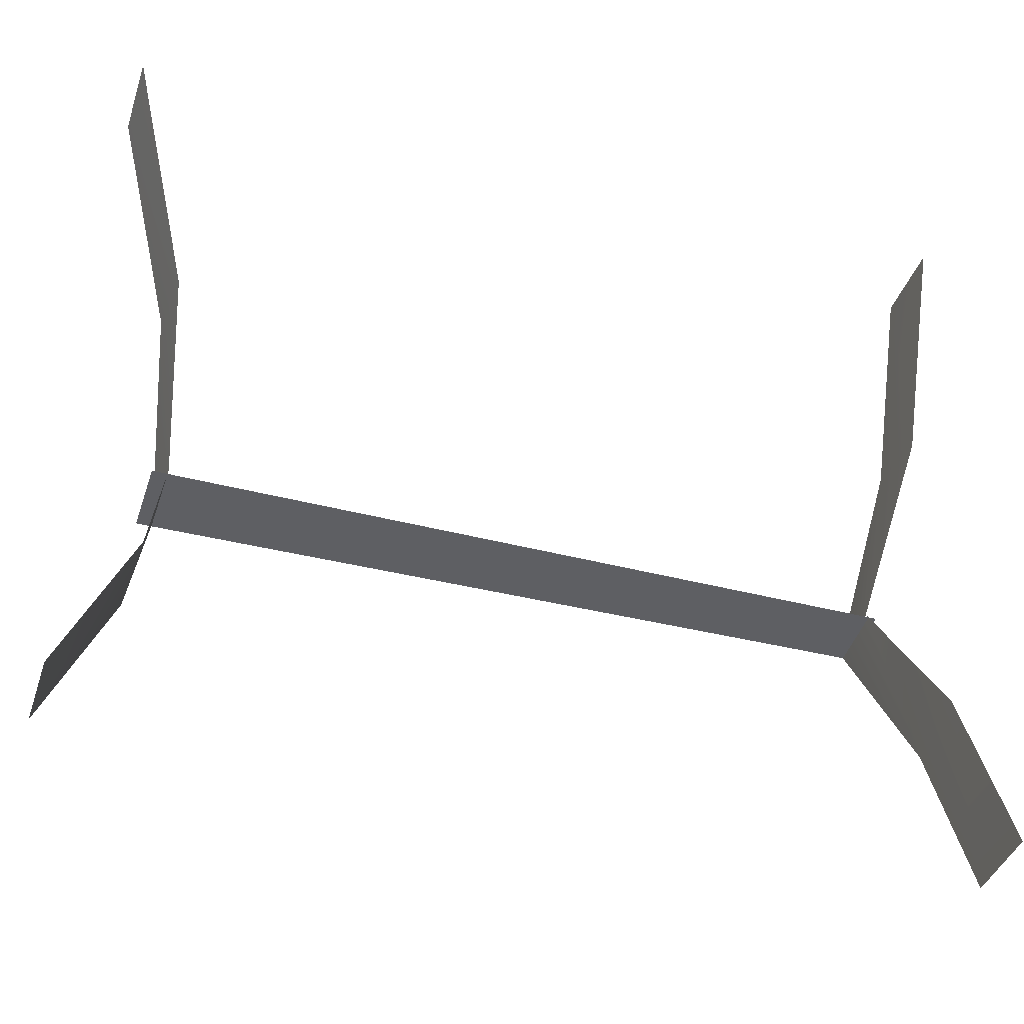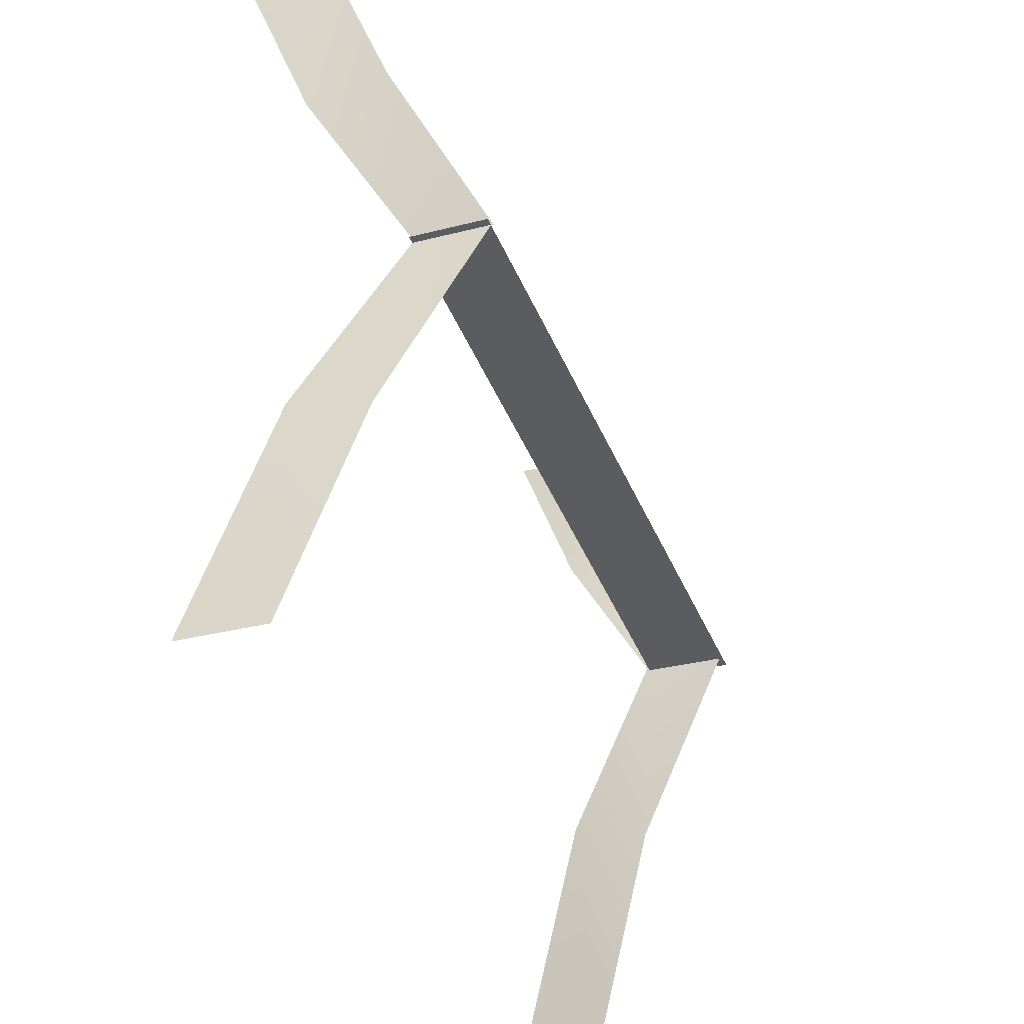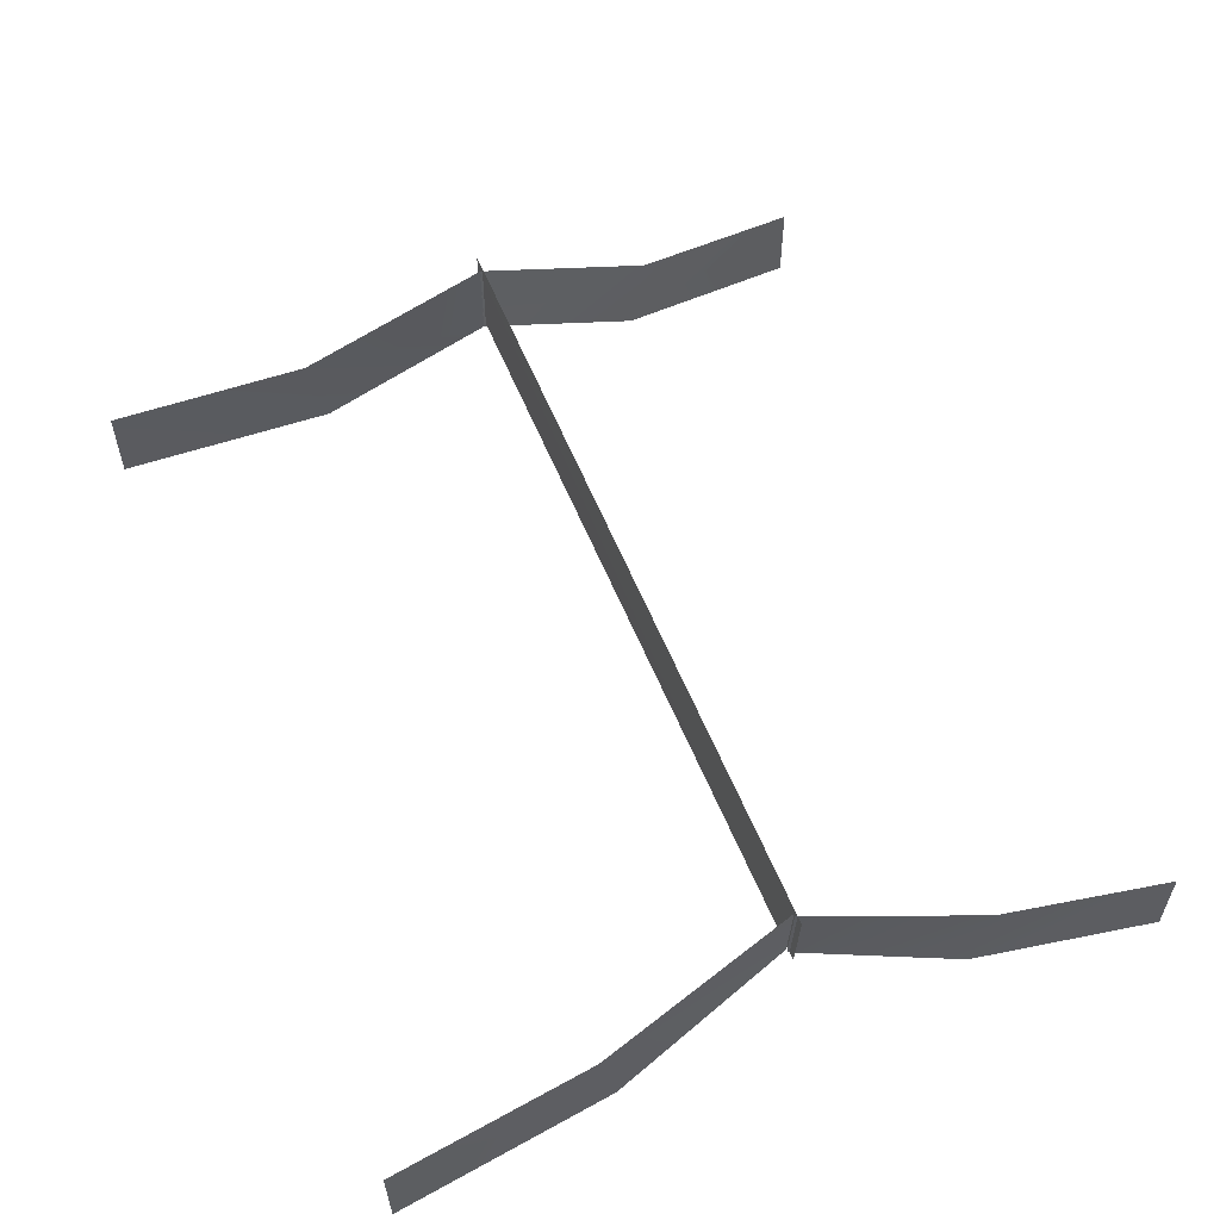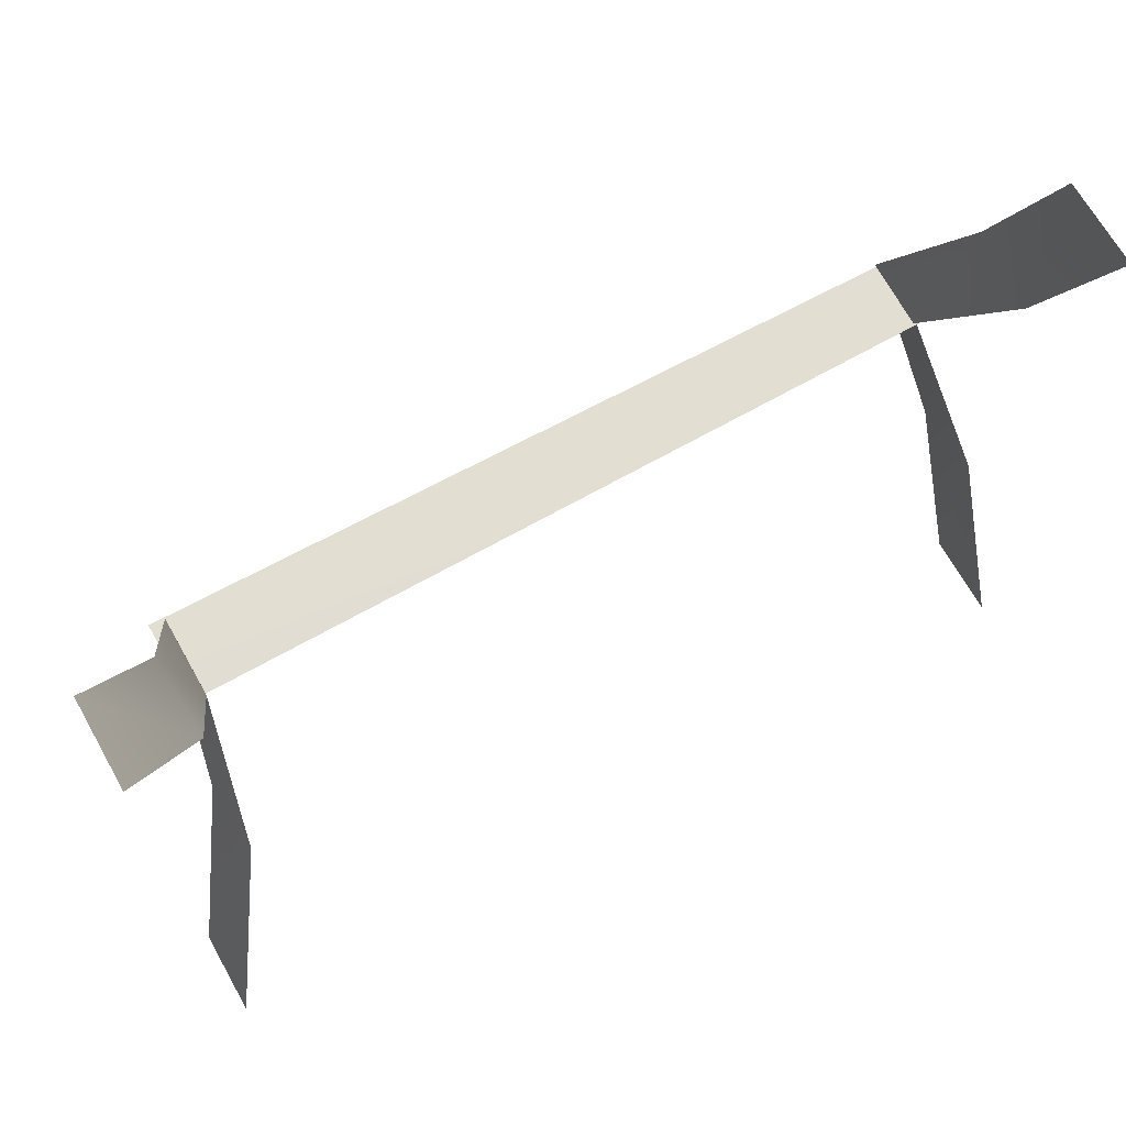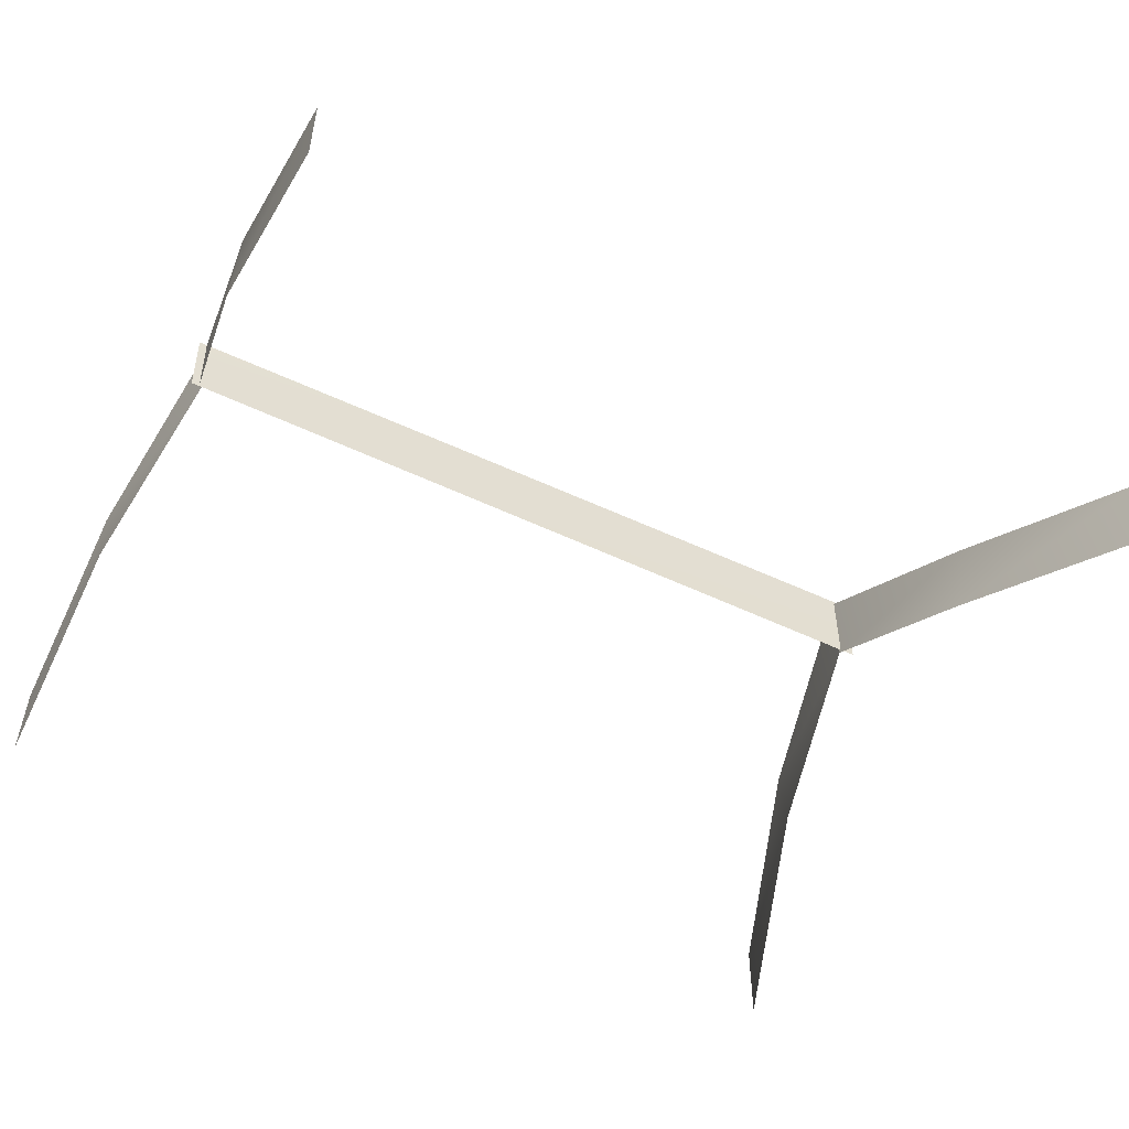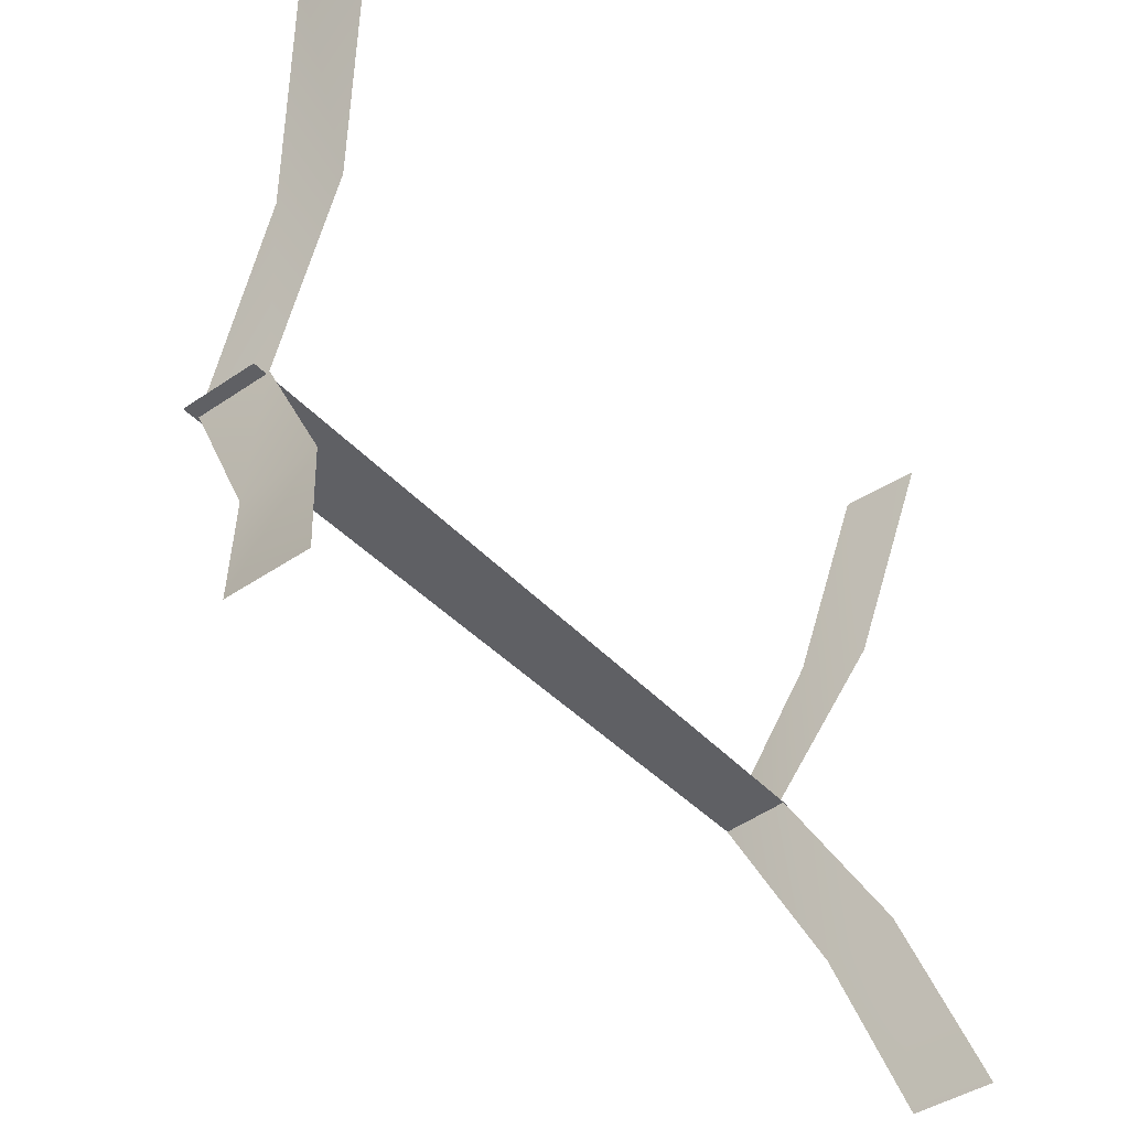
<metadata>
{"format":"obj","ext":"obj","renderer":"f3d","projection":"perspective","resolution":1024,"background":"white","views":[{"elev":-40.7,"azim":-17.7,"up":"+Z"},{"elev":-34.8,"azim":108.5,"up":"+Z"},{"elev":56.6,"azim":68.2,"up":"+Y"},{"elev":68.3,"azim":-29.4,"up":"+Z"},{"elev":-52.1,"azim":152.7,"up":"+Y"},{"elev":-43.2,"azim":-51.1,"up":"+Z"}]}
</metadata>
<code>
g wy14
v -120.1 26.53 2.109
v -120.1 59.24 2.109
v -131.5 20.07 73.53
v -158.8 -9.652 150.4
v -158.8 -42.36 150.4
v -129.7 -9.993 67.26
v 172.3 28.13 2.109
v 173.1 56.18 1.451
v 183.7 19.94 73.81
v 183.8 -9.652 150.9
v 184.1 -42.36 150.4
v 183.6 -10.12 67.54
v -131.5 19.94 -71.25
v -120.1 59.24 2.298
v -120.1 26.53 2.298
v -129.7 -10.12 -64.97
v -158.8 -42.36 -147.8
v -158.8 -9.652 -147.8
v 173.2 28.13 2.298
v 183.7 19.94 -71.25
v 174.1 56.18 1.639
v 184.1 -9.652 -147.8
v 183.6 -10.12 -64.97
v 184.1 -42.36 -147.8
v 176.5 27.48 1.29
v -126.3 60.19 1.29
v 177.3 55.53 0.631
v -126.3 27.48 1.29
f 3 1 2
f 6 4 5
f 3 4 6
f 1 3 6
f 9 7 8
f 12 10 11
f 9 10 12
f 7 9 12
f 15 13 14
f 18 16 17
f 18 13 16
f 13 15 16
f 21 19 20
f 24 22 23
f 23 22 20
f 23 20 19
f 27 25 26
f 28 26 25

</code>
